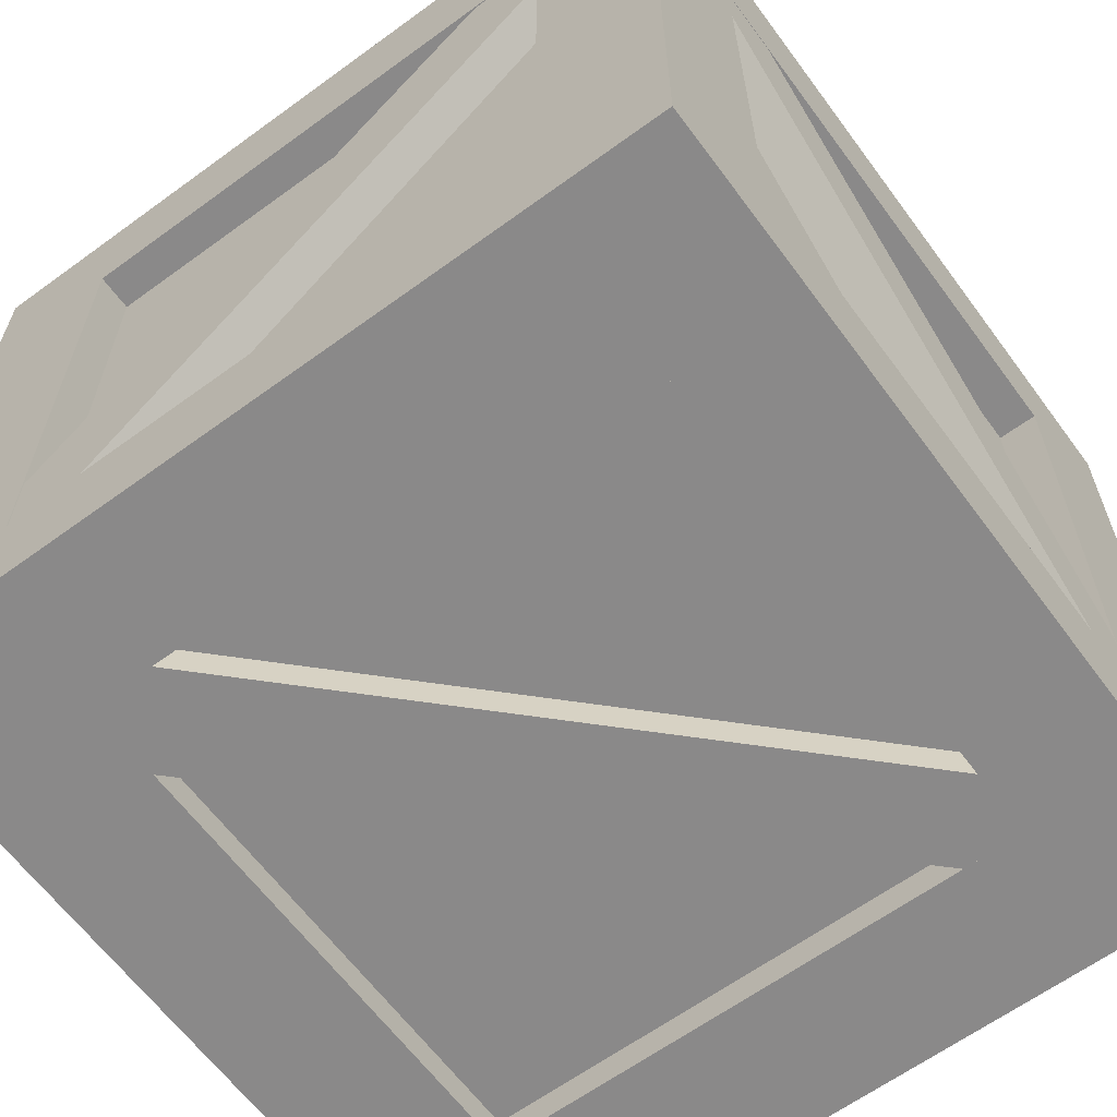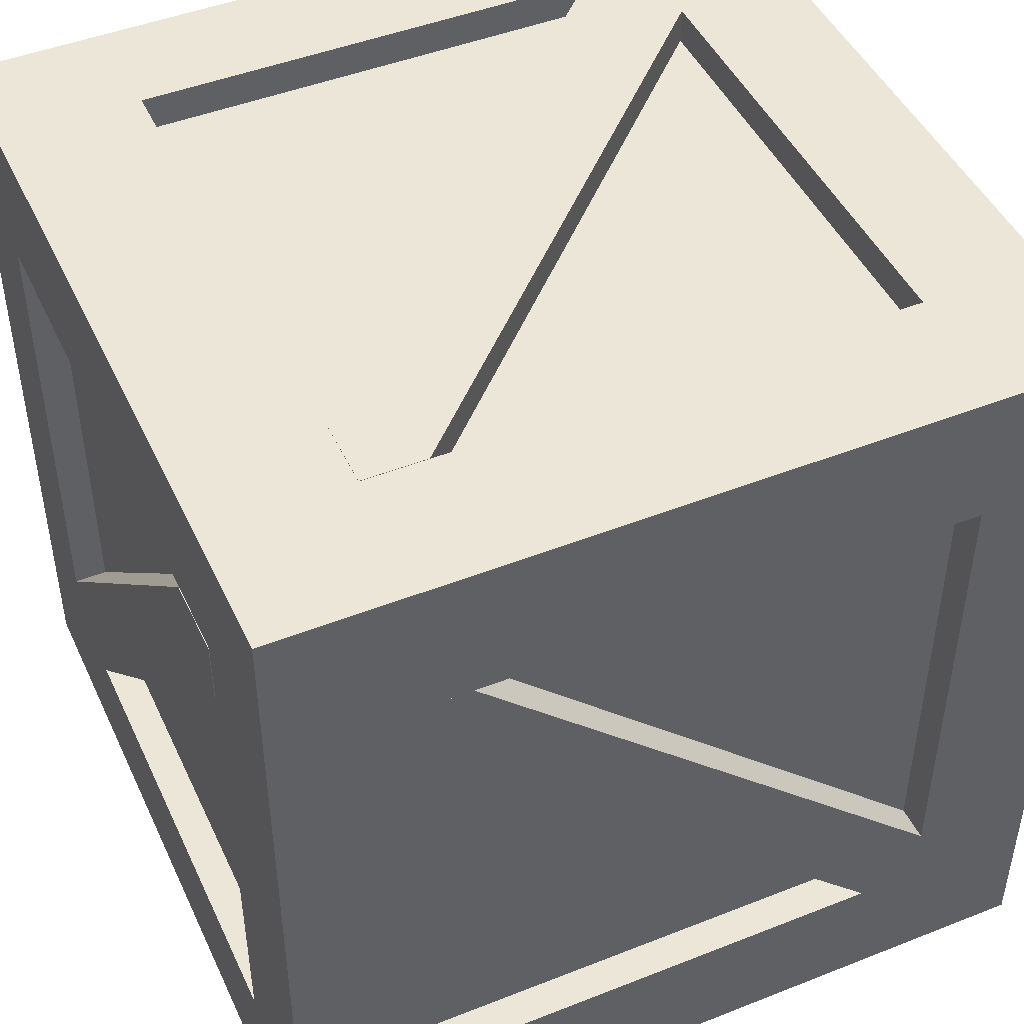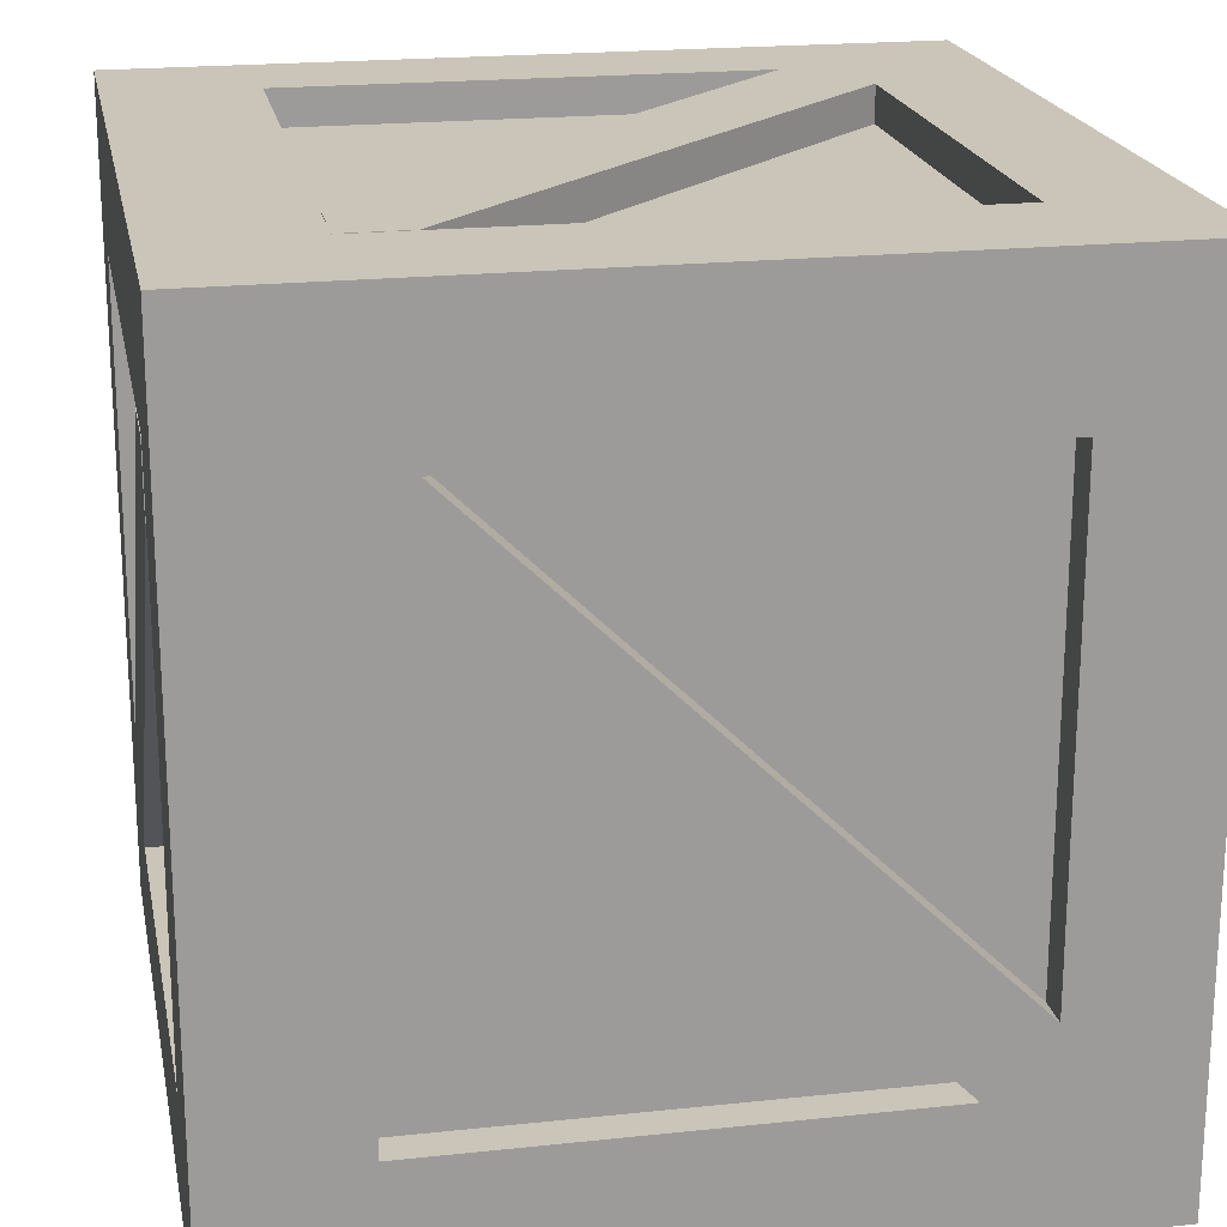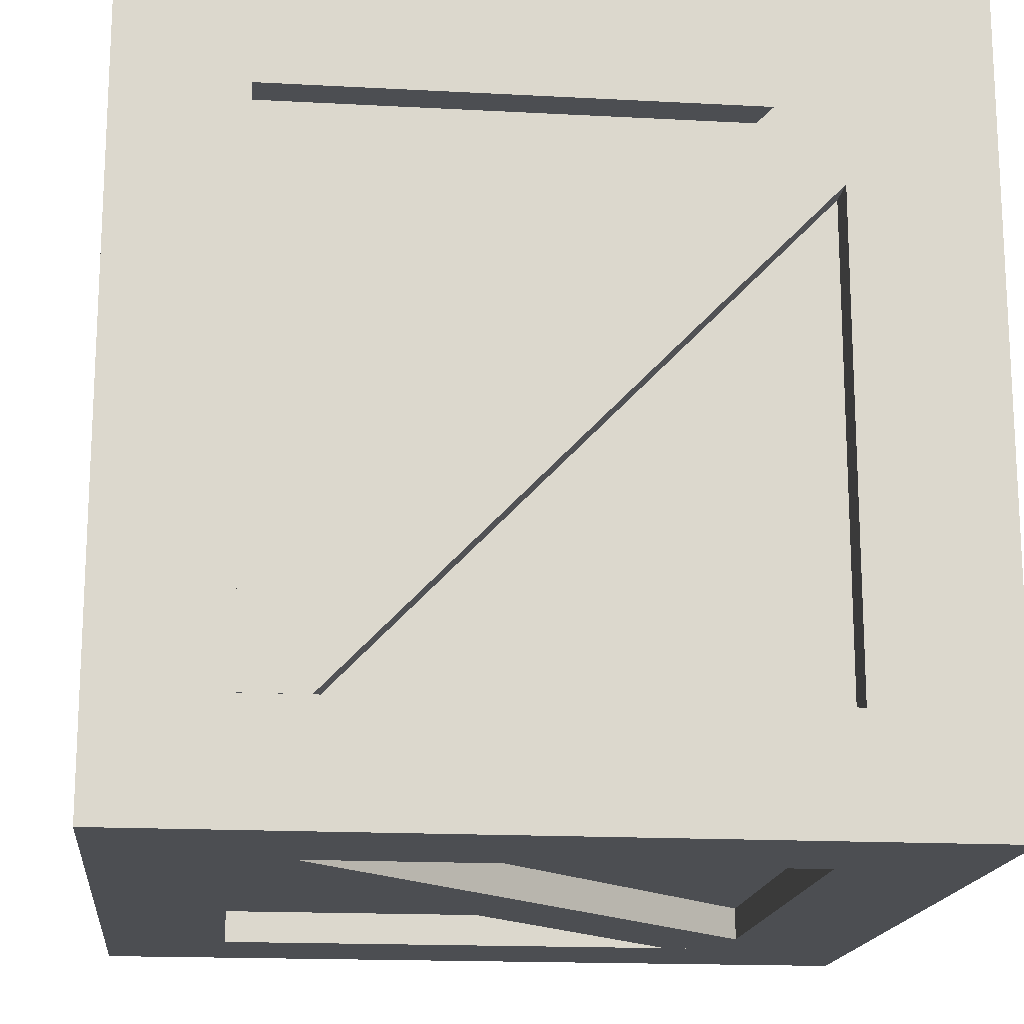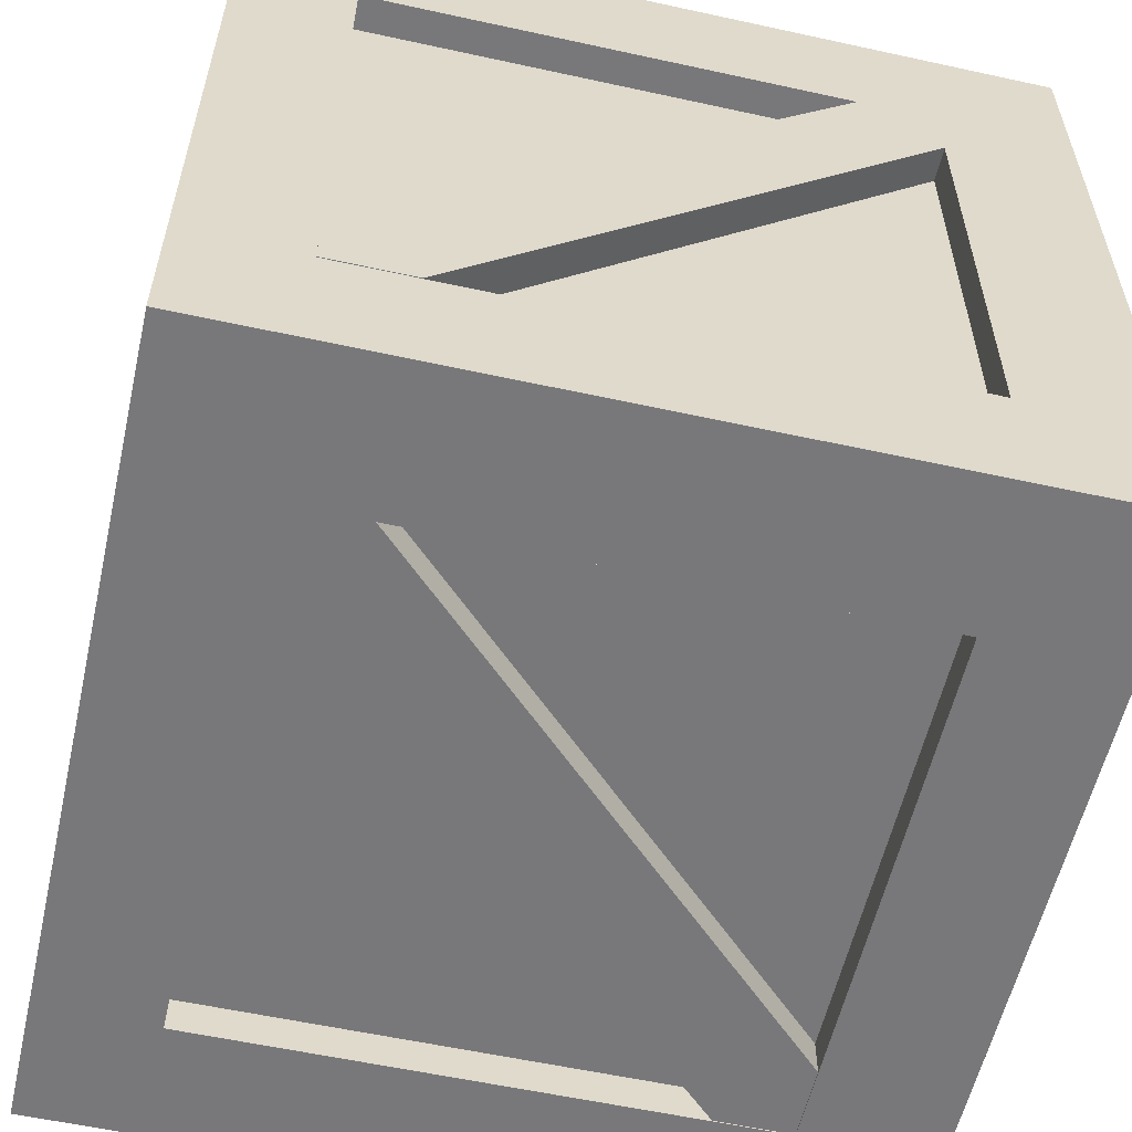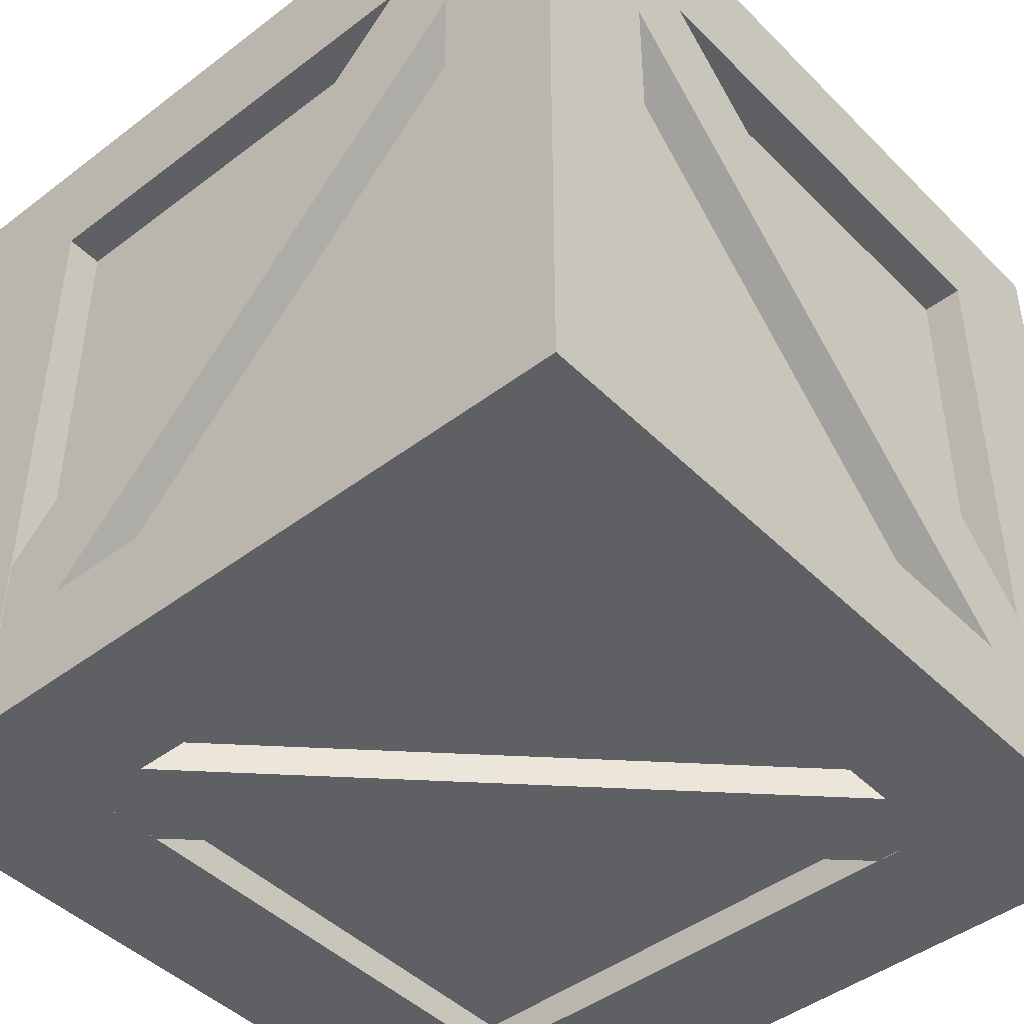
<metadata>
{"format":"obj","ext":"obj","renderer":"f3d","projection":"perspective","resolution":1024,"background":"white","views":[{"elev":-63.3,"azim":-143.6,"up":"+Y"},{"elev":46.6,"azim":155.8,"up":"+Z"},{"elev":20.4,"azim":169.0,"up":"+Z"},{"elev":-16.8,"azim":-6.2,"up":"+Y"},{"elev":-57.6,"azim":77.2,"up":"+Z"},{"elev":-45.1,"azim":-138.7,"up":"+Y"}]}
</metadata>
<code>
g default
v -2.114 0.07014 2.169
v 2.114 0.07014 2.169
v -2.114 4.298 2.169
v 2.114 4.298 2.169
v -2.114 4.298 -2.114
v 2.114 4.298 -2.114
v -2.114 0.07014 -2.114
v 2.114 0.07014 -2.114
v 2.114 4.298 1.417
v -2.114 4.298 1.417
v -2.114 0.07014 1.417
v 2.114 0.07014 1.417
v 2.114 4.298 -1.426
v -2.114 4.298 -1.426
v -2.114 0.07014 -1.426
v 2.114 0.07014 -1.426
v 2.114 3.592 2.169
v -2.114 3.592 2.169
v -2.114 3.592 1.417
v -2.114 3.592 -1.426
v -2.114 3.592 -2.114
v 2.114 3.592 -2.114
v 2.114 3.592 -1.426
v 2.114 3.592 1.417
v 2.114 0.6734 2.169
v -2.114 0.6734 2.169
v -2.114 0.6734 1.417
v -2.114 0.6734 -1.426
v -2.114 0.6734 -2.114
v 2.114 0.6734 -2.114
v 2.114 0.6734 -1.426
v 2.114 0.6734 1.417
v -1.452 4.298 2.169
v -1.452 4.298 1.417
v -1.452 4.298 -1.426
v -1.452 4.298 -2.114
v -1.452 3.592 -2.114
v -1.452 0.6734 -2.114
v -1.452 0.07014 -2.114
v -1.452 0.07014 -1.426
v -1.452 0.07014 1.417
v -1.452 0.07014 2.169
v -1.452 0.6734 2.169
v -1.452 3.592 2.169
v 1.362 4.298 2.169
v 1.362 4.298 1.417
v 1.362 4.298 -1.426
v 1.362 4.298 -2.114
v 1.362 3.592 -2.114
v 1.362 0.6734 -2.114
v 1.362 0.07014 -2.114
v 1.362 0.07014 -1.426
v 1.362 0.07014 1.417
v 1.362 0.07014 2.169
v 1.362 0.6734 2.169
v 1.362 3.592 2.169
v -2.114 0.07014 2.169
v -1.452 0.07014 2.169
v -1.452 0.6734 2.169
v -2.114 0.6734 2.169
v -1.452 3.592 2.169
v -2.114 3.592 2.169
v -1.452 4.298 2.169
v -2.114 4.298 2.169
v 1.362 0.07014 2.169
v 1.362 0.6734 2.169
v 1.362 3.592 2.169
v 1.362 4.298 2.169
v 2.114 0.07014 2.169
v 2.114 0.6734 2.169
v 2.114 3.592 2.169
v 2.114 4.298 2.169
v -1.452 0.6734 1.981
v -1.452 3.592 1.981
v 1.362 0.6734 1.981
v 1.362 3.592 1.981
v 1.936 0.6734 1.417
v 1.936 3.592 1.417
v 1.936 0.6734 -1.426
v 1.936 3.592 -1.426
v -1.452 3.592 -1.917
v -1.452 0.6734 -1.917
v 1.362 3.592 -1.917
v 1.362 0.6734 -1.917
v -1.9 0.6734 1.417
v -1.9 0.6734 -1.426
v -1.9 3.592 1.417
v -1.9 3.592 -1.426
v -1.452 4.111 1.417
v -1.452 4.111 -1.426
v 1.362 4.111 1.417
v 1.362 4.111 -1.426
v -1.452 0.2412 -1.426
v -1.452 0.2412 1.417
v 1.362 0.2412 -1.426
v 1.362 0.2412 1.417
v -1.9 1.103 1.417
v -1.9 3.592 -1.074
v -1.9 0.6734 1.106
v -1.9 3.2 -1.426
v -2.112 0.6734 1.106
v -2.112 3.2 -1.426
v -2.112 0.6734 1.417
v -2.112 1.103 1.417
v -2.112 3.592 -1.074
v -2.112 3.592 -1.426
v -1.452 1.114 1.981
v 1.027 3.592 1.981
v -1.107 0.6734 1.981
v 1.362 3.208 1.981
v -1.452 1.114 2.171
v 1.027 3.592 2.171
v -1.452 0.6734 2.171
v -1.107 0.6734 2.171
v 1.362 3.208 2.171
v 1.362 3.592 2.171
v 1.936 1.114 -1.426
v 1.936 3.592 1.064
v 1.936 3.188 1.417
v 1.936 0.6734 -1.101
v 2.117 3.188 1.417
v 2.117 3.592 1.417
v 2.117 0.6734 -1.101
v 2.117 0.6734 -1.426
v 2.117 1.114 -1.426
v 2.117 3.592 1.064
v -1.062 3.592 -1.917
v 1.362 1.097 -1.917
v -1.452 3.198 -1.917
v 0.9727 0.6734 -1.917
v -1.452 3.198 -2.109
v 0.9727 0.6734 -2.109
v -1.452 3.592 -2.109
v -1.062 3.592 -2.109
v 1.362 1.097 -2.109
v 1.362 0.6734 -2.109
v 1.362 4.111 1.049
v -1.125 4.111 -1.426
v -1.452 4.111 -1.091
v 1.132 4.111 1.417
v -1.452 4.298 -1.091
v -1.452 4.298 -1.426
v 1.132 4.298 1.417
v 1.362 4.298 1.417
v 1.362 4.298 1.049
v -1.125 4.298 -1.426
v -1.452 0.2412 1.051
v 1.031 0.2412 -1.426
v 1.362 0.2412 -1.02
v -1.146 0.2412 1.417
v -1.452 0.07028 1.051
v -1.452 0.07028 1.417
v 1.031 0.07028 -1.426
v 1.362 0.07028 -1.426
v 1.362 0.07028 -1.02
v -1.146 0.07028 1.417
g pCube1
f 57 58 59 60
f 3 33 34 10
f 29 38 39 7
f 11 41 42 1
f 2 12 32 25
f 11 1 26 27
f 10 34 35 14
f 15 11 27 28
f 15 40 41 11
f 32 12 16 31
f 14 35 36 5
f 7 15 28 29
f 7 39 40 15
f 31 16 8 30
f 62 61 63 64
f 19 18 3 10
f 20 19 10 14
f 21 20 14 5
f 5 36 37 21
f 13 23 22 6
f 9 24 23 13
f 17 24 9 4
f 60 59 61 62
f 27 26 18 19
f 86 99 100
f 29 28 20 21
f 21 37 38 29
f 23 31 30 22
f 122 121 123 124 125 126
f 25 32 24 17
f 33 45 46 34
f 142 141 143 144 145 146
f 36 35 47 48
f 37 36 48 49
f 82 129 130
f 39 38 50 51
f 40 39 51 52
f 152 151 153 154 155 156
f 42 41 53 54
f 59 58 65 66
f 74 107 108
f 63 61 67 68
f 45 4 9 46
f 47 46 9 13
f 48 47 13 6
f 49 48 6 22
f 50 49 22 30
f 51 50 30 8
f 52 51 8 16
f 53 52 16 12
f 54 53 12 2
f 66 65 69 70
f 67 66 70 71
f 68 67 71 72
f 1 42 58 57
f 26 1 57 60
f 33 3 64 63
f 3 18 62 64
f 43 44 61 59
f 18 26 60 62
f 42 54 65 58
f 55 43 59 66
f 44 56 67 61
f 45 33 63 68
f 54 2 69 65
f 2 25 70 69
f 56 55 66 67
f 25 17 71 70
f 17 4 72 71
f 4 45 68 72
f 44 43 73 107 74
f 43 55 75 109 73
f 55 56 76 110 75
f 56 44 74 108 76
f 24 32 77 119 78
f 32 31 79 120 77
f 31 23 80 117 79
f 23 24 78 118 80
f 38 37 81 129 82
f 37 49 83 127 81
f 49 50 84 128 83
f 50 38 82 130 84
f 28 27 85 99 86
f 27 19 87 97 85
f 19 20 88 98 87
f 20 28 86 100 88
f 35 34 89 139 90
f 34 46 91 140 89
f 46 47 92 137 91
f 47 35 90 138 92
f 41 40 93 147 94
f 40 52 95 148 93
f 52 53 96 149 95
f 53 41 94 150 96
f 98 97 87
f 102 101 103 104 105 106
f 100 99 101 102
f 99 85 103 101
f 85 97 104 103
f 97 98 105 104
f 98 88 106 105
f 88 100 102 106
f 112 111 113 114 115 116
f 110 109 75
f 108 107 111 112
f 107 73 113 111
f 73 109 114 113
f 109 110 115 114
f 110 76 116 115
f 76 108 112 116
f 118 117 80
f 120 119 77
f 78 119 121 122
f 119 120 123 121
f 120 79 124 123
f 79 117 125 124
f 117 118 126 125
f 118 78 122 126
f 128 127 83
f 132 131 133 134 135 136
f 130 129 131 132
f 129 81 133 131
f 81 127 134 133
f 127 128 135 134
f 128 84 136 135
f 84 130 132 136
f 138 137 92
f 140 139 89
f 90 139 141 142
f 139 140 143 141
f 140 91 144 143
f 91 137 145 144
f 137 138 146 145
f 138 90 142 146
f 148 147 93
f 150 149 96
f 94 147 151 152
f 147 148 153 151
f 148 95 154 153
f 95 149 155 154
f 149 150 156 155
f 150 94 152 156

</code>
